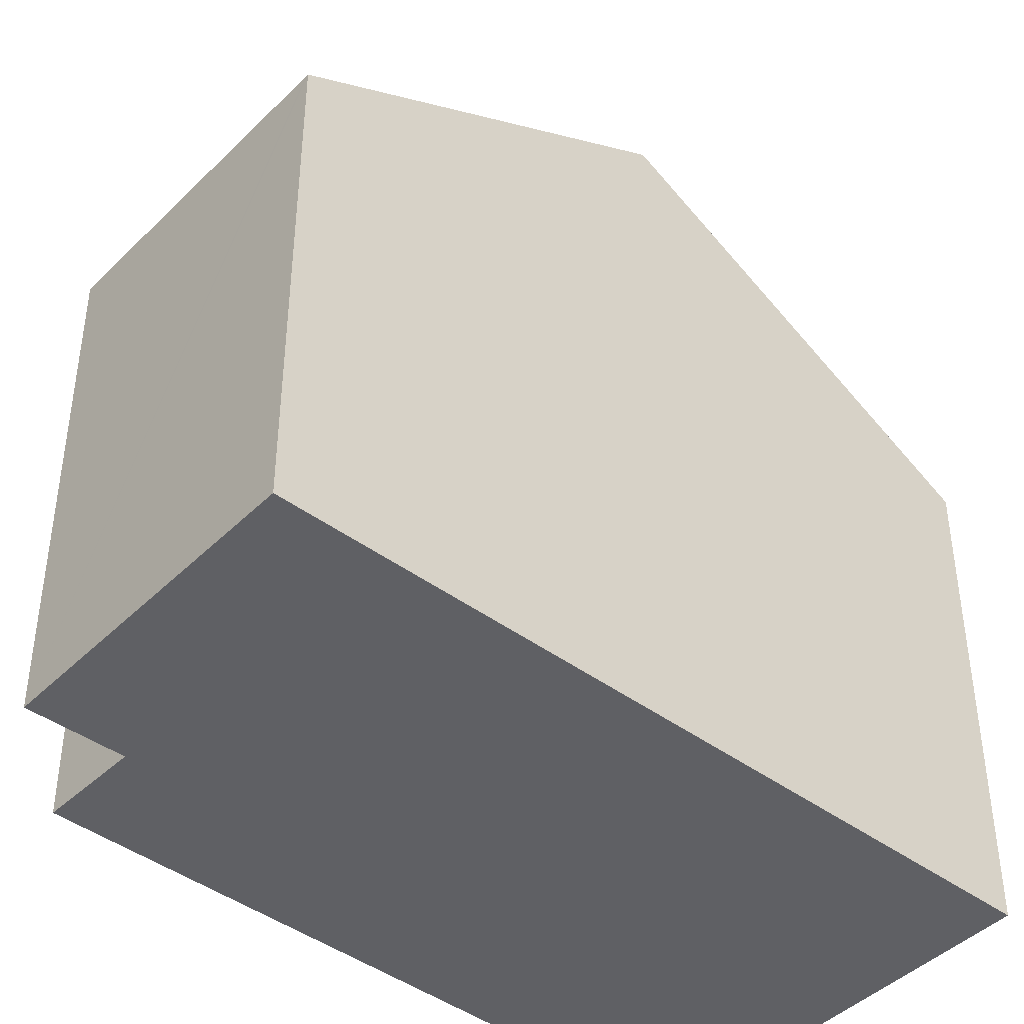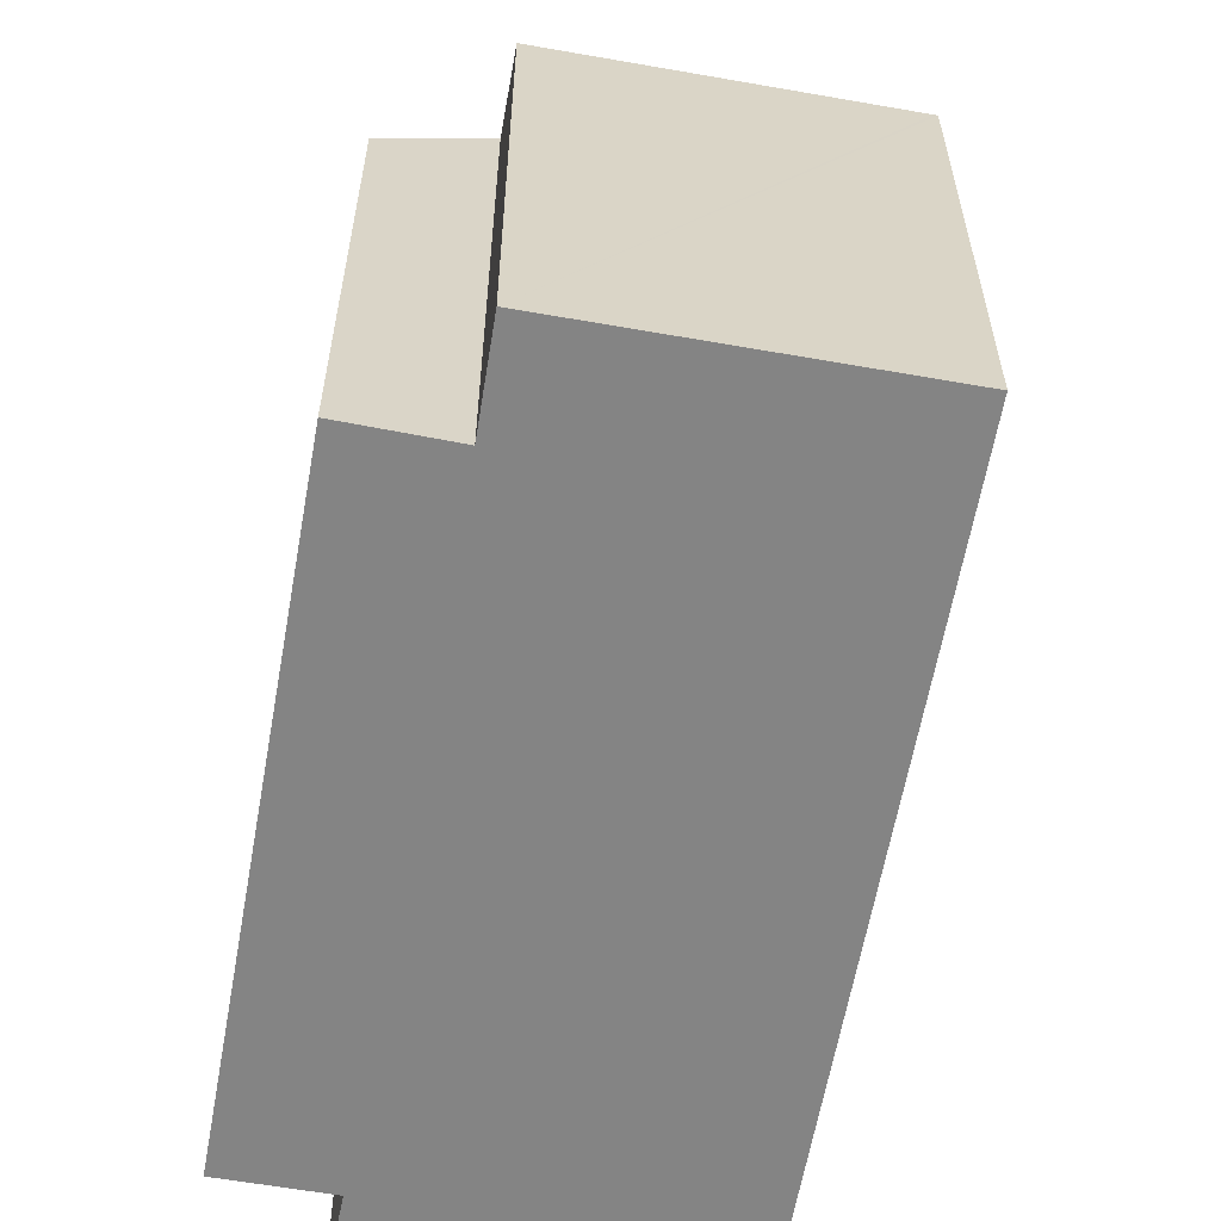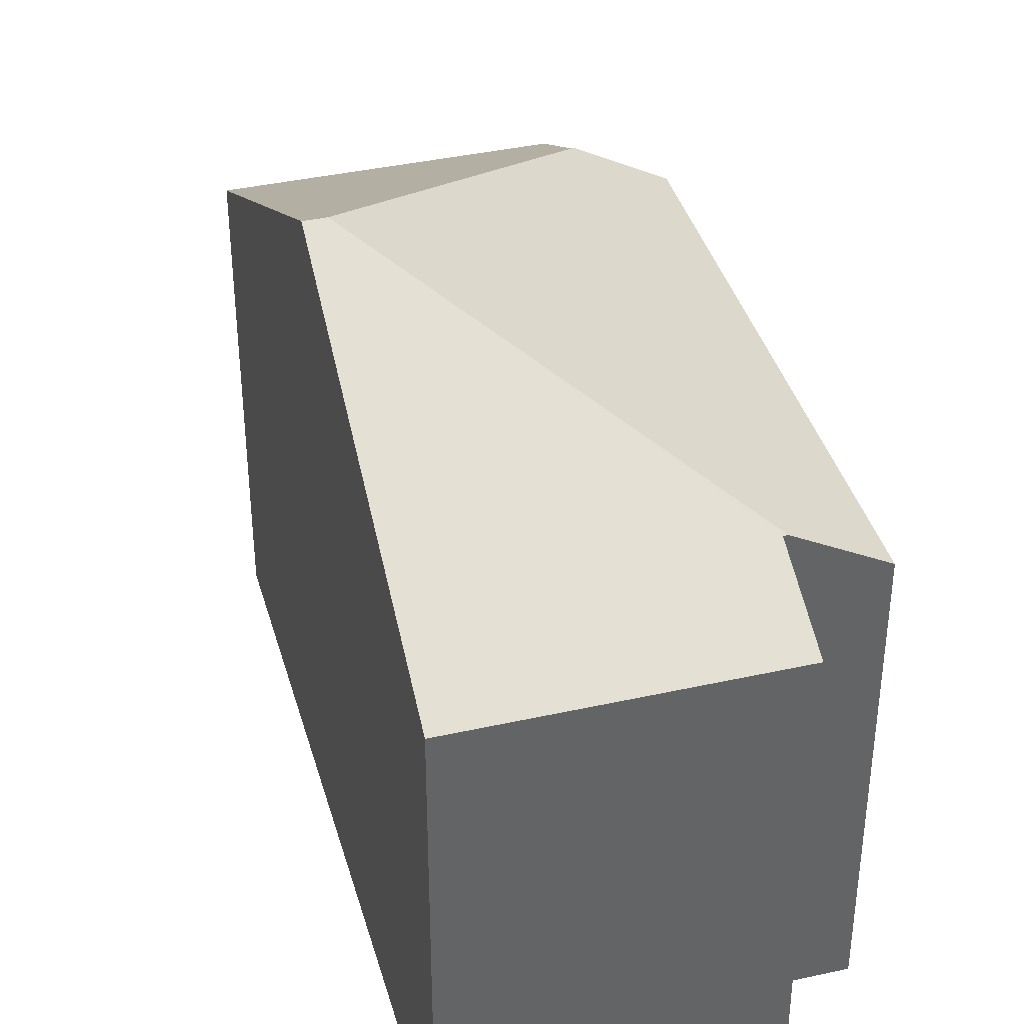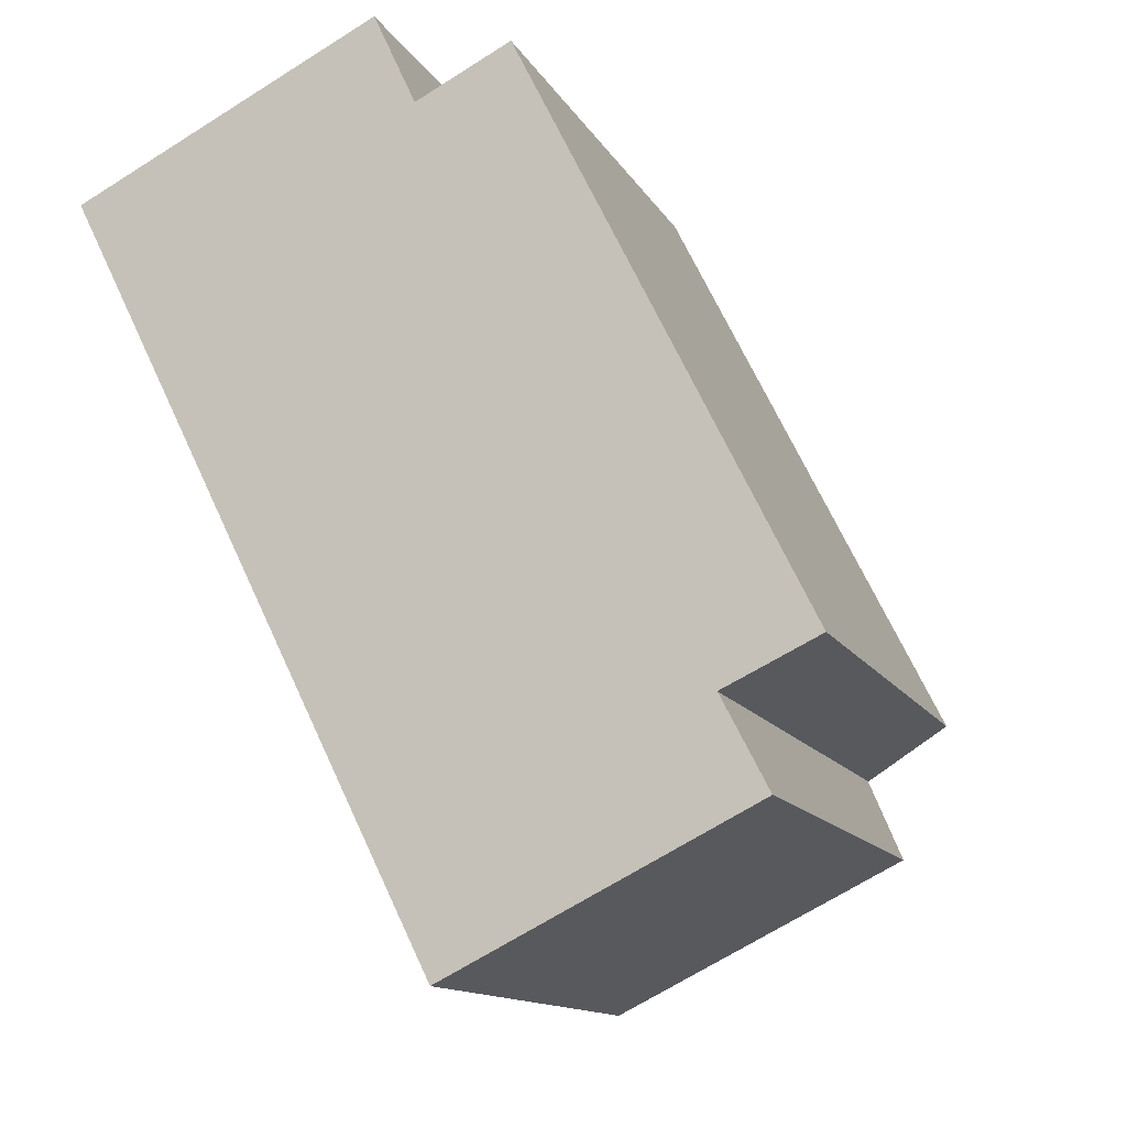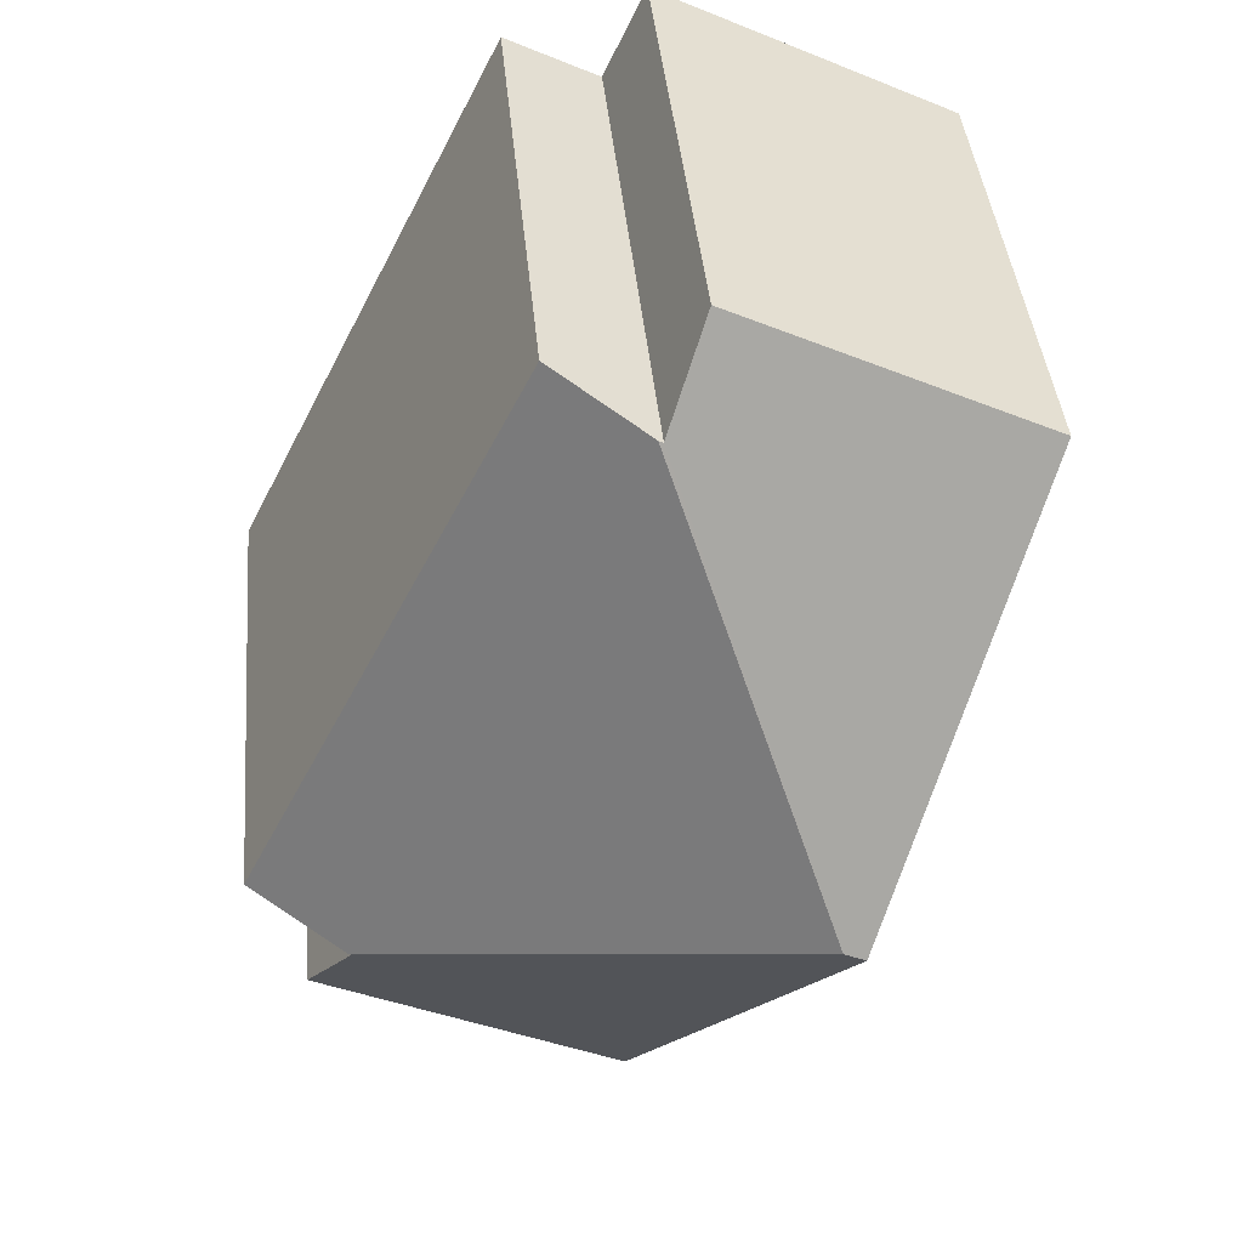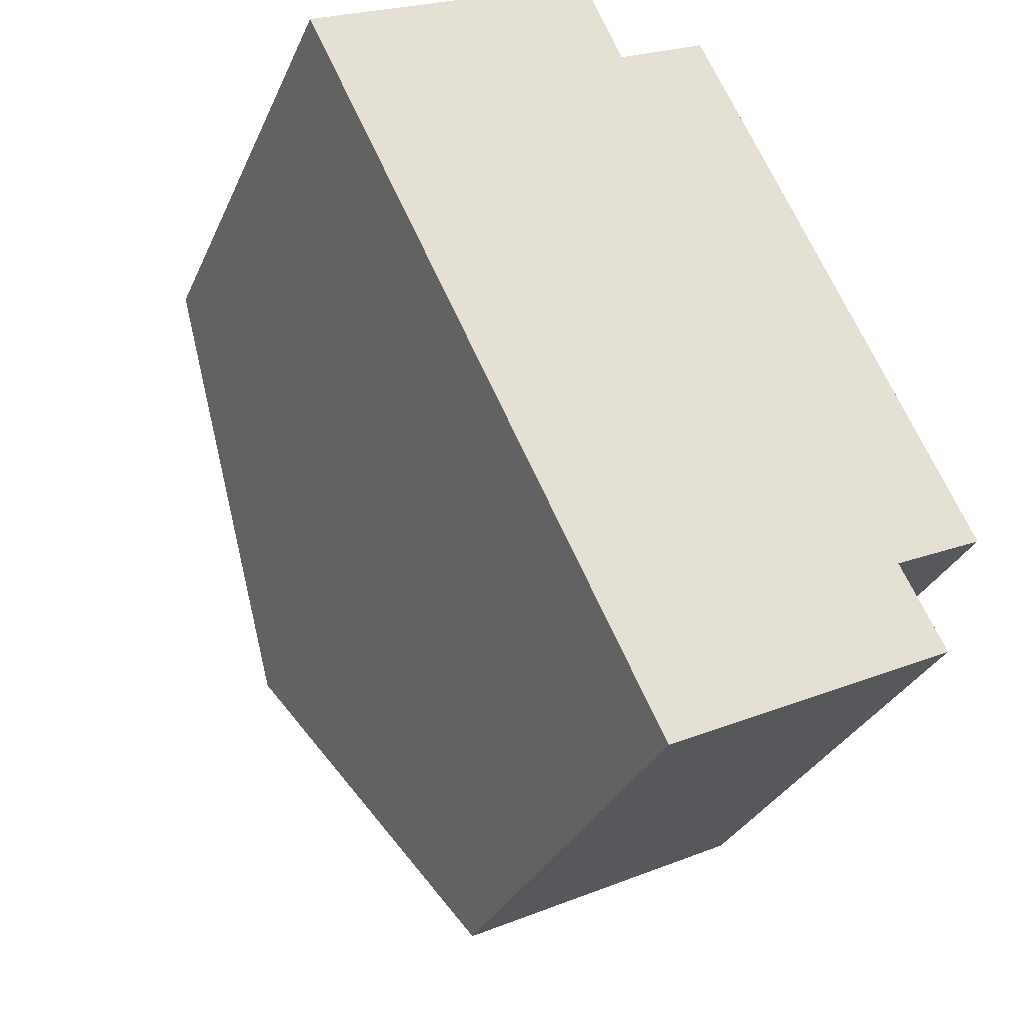
<metadata>
{"format":"obj","ext":"obj","renderer":"f3d","projection":"perspective","resolution":1024,"background":"white","views":[{"elev":-43.7,"azim":-157.4,"up":"+Y"},{"elev":-61.4,"azim":143.5,"up":"+Y"},{"elev":39.3,"azim":-41.8,"up":"+Y"},{"elev":-12.8,"azim":19.2,"up":"+Z"},{"elev":40.7,"azim":174.8,"up":"+Z"},{"elev":-30.7,"azim":-20.8,"up":"+Z"}]}
</metadata>
<code>
v  10.75 9.781 -8.661
v  10.52 8.847 -4.295
v  12.31 8.845 -7.927
v  3.518 12.71 -6.209
v  7.502 8.85 1.791
v  5.971 9.779 1.029
v  10.7 9.782 -8.687
v  11.49 8.849 -10.21
v  10.94 8.849 -10.49
v  6.378 8.845 -12.74
v  3.161 12.71 -6.385
v  6.322 8.845 -12.77
v  5.173 8.845 2.552
v  0 8.845 5.416e-16
v  5.893 9.779 0.99
v  7.502 -1.097e-16 1.791
v  12.31 4.854e-16 -7.927
v  10.52 2.63e-16 -4.295
v  10.7 5.319e-16 -8.687
v  11.49 6.253e-16 -10.21
v  5.893 -6.062e-17 0.99
v  5.173 -1.563e-16 2.552
v  10.75 5.303e-16 -8.661
v  6.322 7.82e-16 -12.77
v  10.94 6.421e-16 -10.49
v  6.378 7.803e-16 -12.74
v  3.161 3.91e-16 -6.385
v  0 0 0
v  5.971 -6.301e-17 1.029
g defaultobject
f 1 2 3
f 2 1 4
f 2 4 5
f 5 4 6
f 7 4 1
f 4 7 8
f 4 8 9
f 4 9 10
f 4 10 11
f 11 10 12
f 13 11 14
f 11 13 4
f 4 13 15
f 4 15 6
f 16 2 5
f 2 16 3
f 3 16 17
f 17 16 18
f 19 8 7
f 8 19 20
f 13 21 15
f 21 13 22
f 3 7 1
f 7 3 19
f 19 3 17
f 19 17 23
f 20 9 8
f 9 20 10
f 10 20 12
f 12 20 24
f 24 20 25
f 24 25 26
f 24 11 12
f 11 24 14
f 14 24 27
f 14 27 28
f 28 13 14
f 13 28 22
f 21 6 15
f 6 21 5
f 5 21 16
f 16 21 29
f 18 23 17
f 23 18 19
f 26 27 24
f 27 26 25
f 27 25 20
f 27 20 19
f 27 19 18
f 27 18 16
f 27 16 21
f 21 16 29
f 21 28 27
f 28 21 22

</code>
